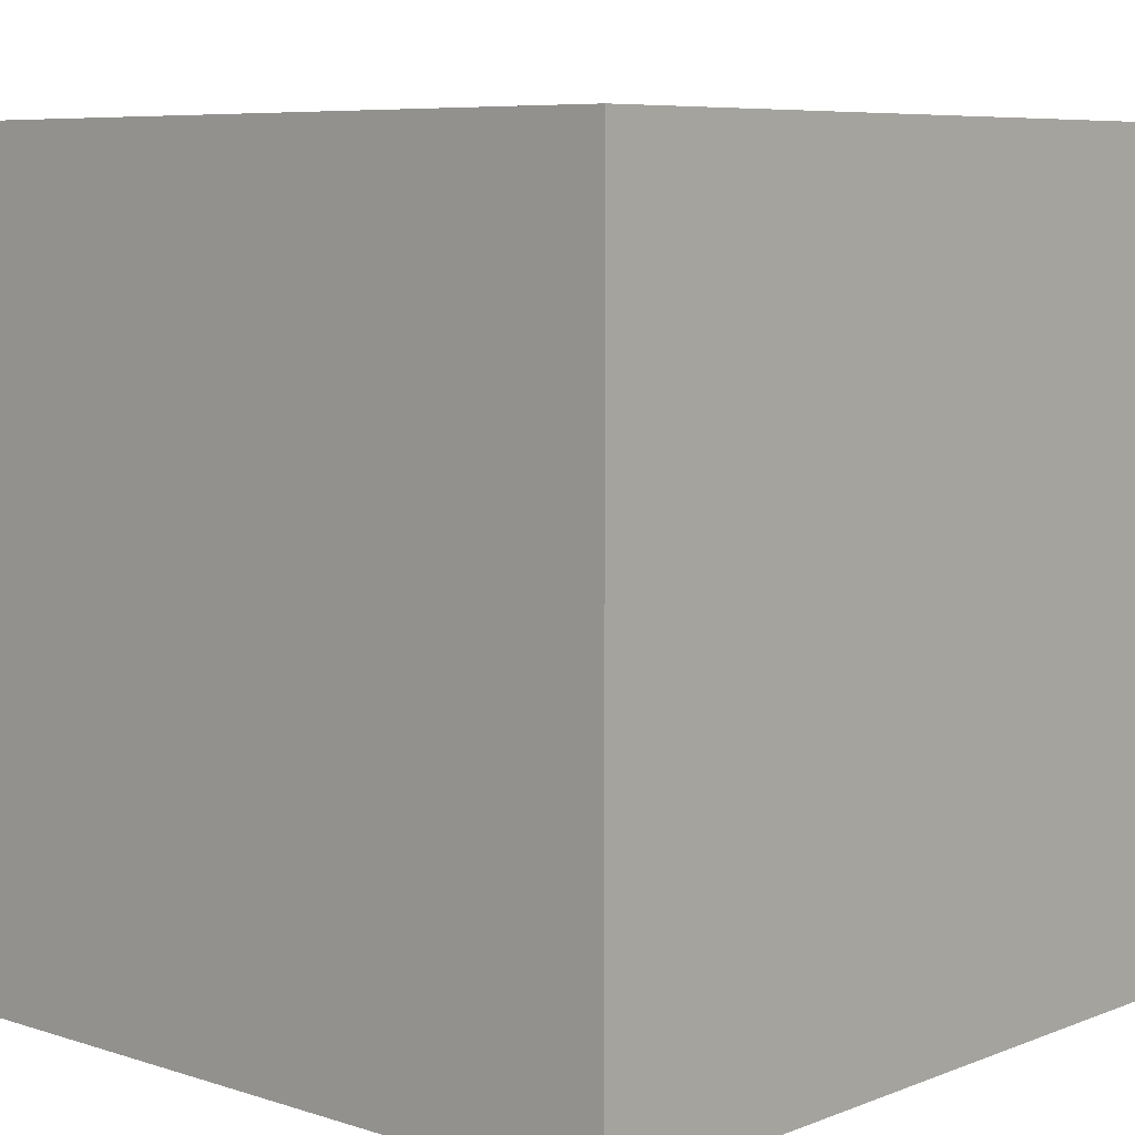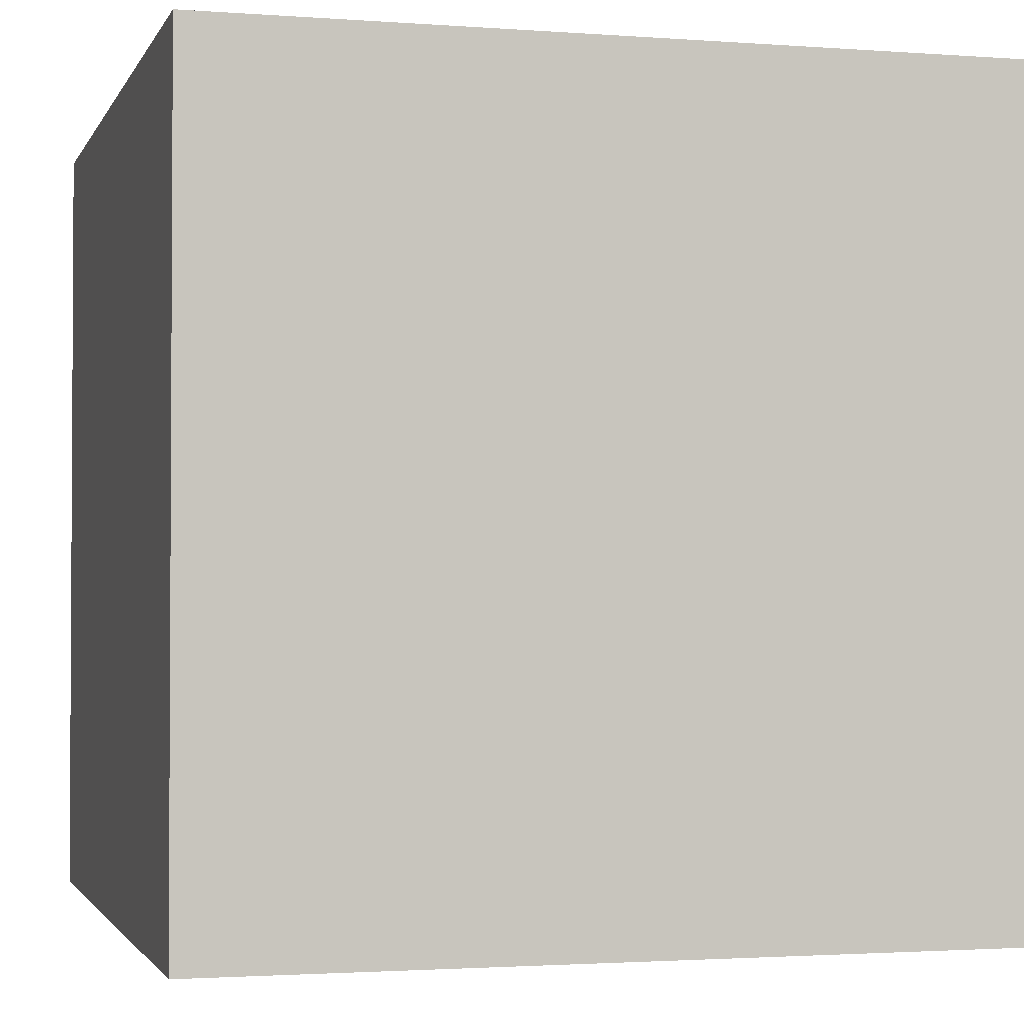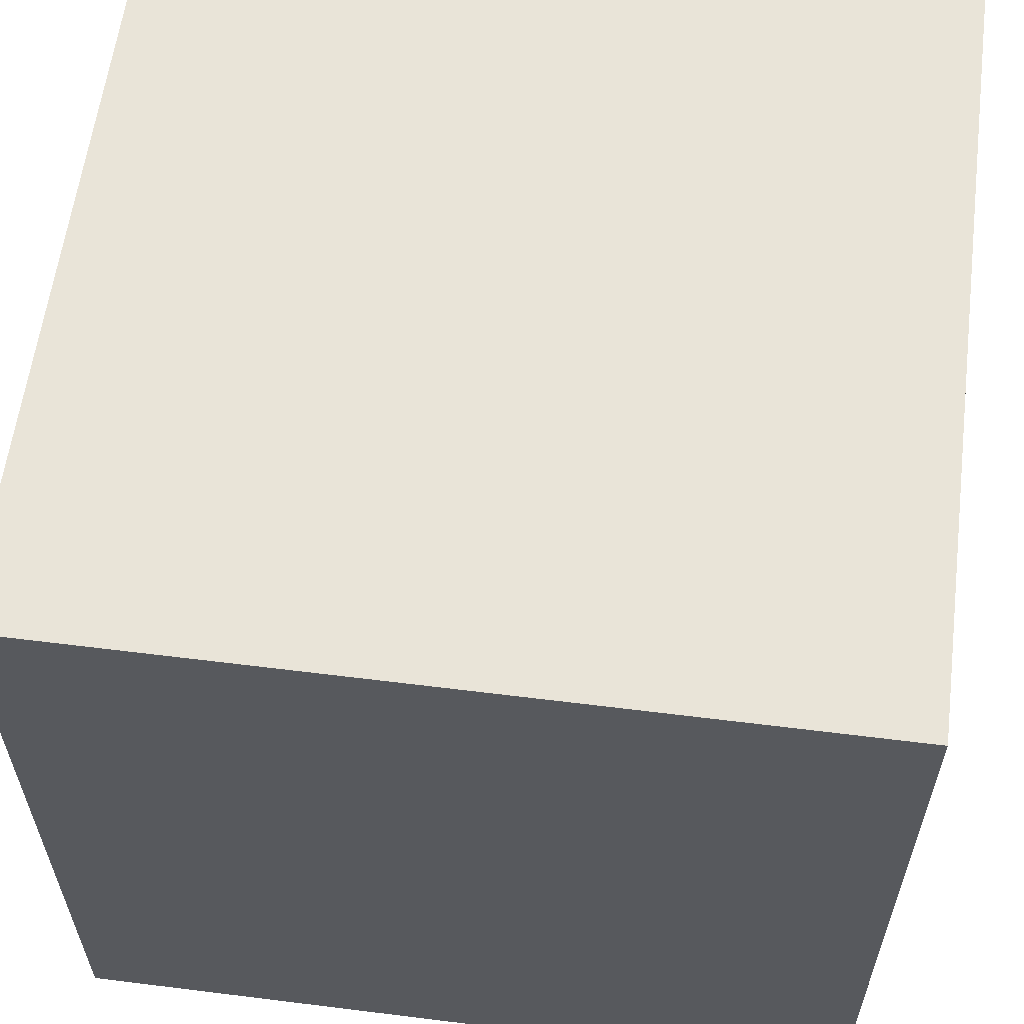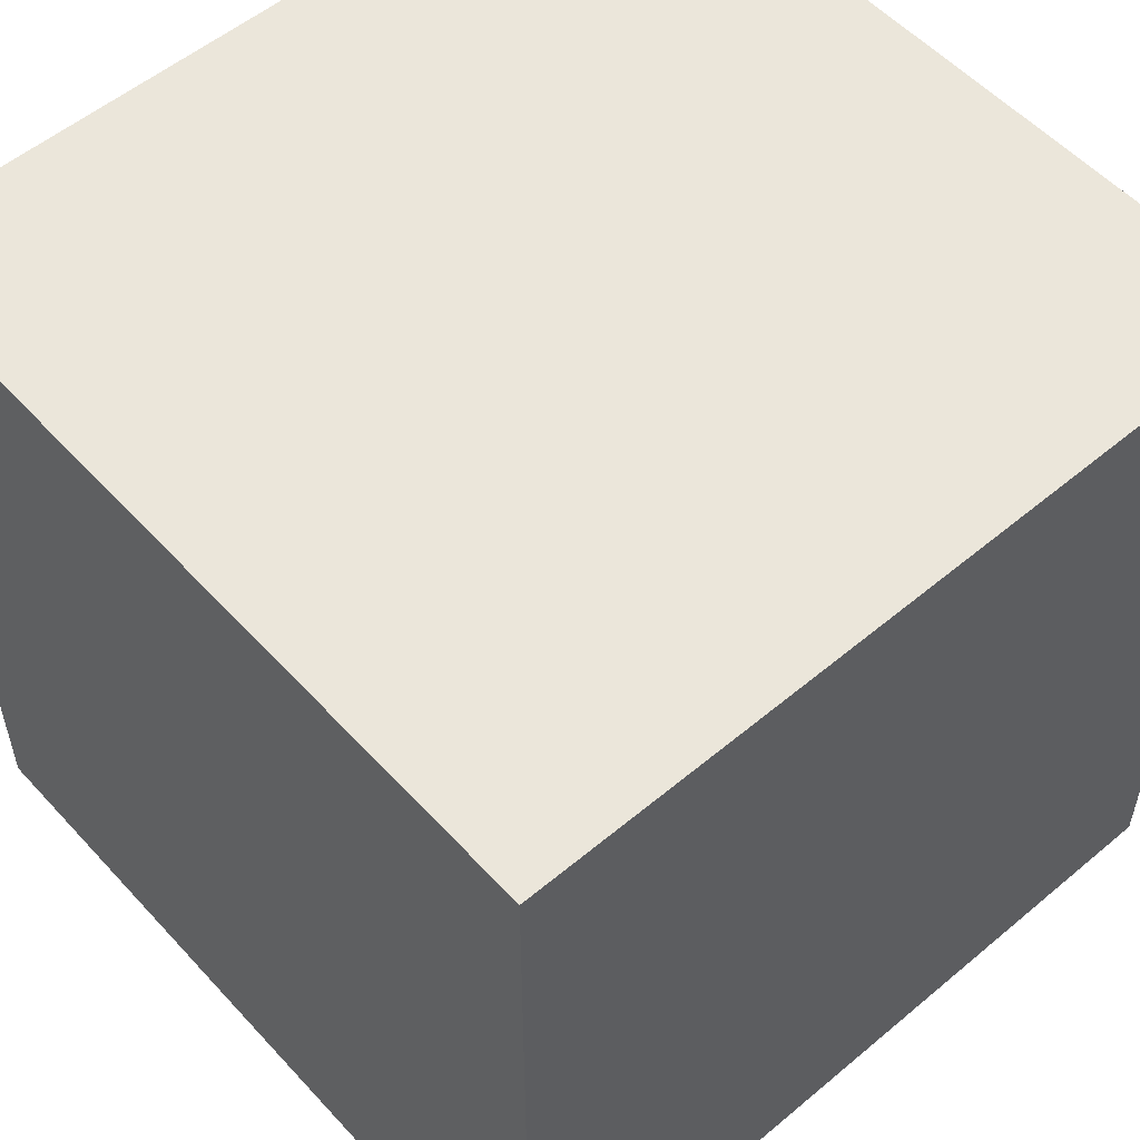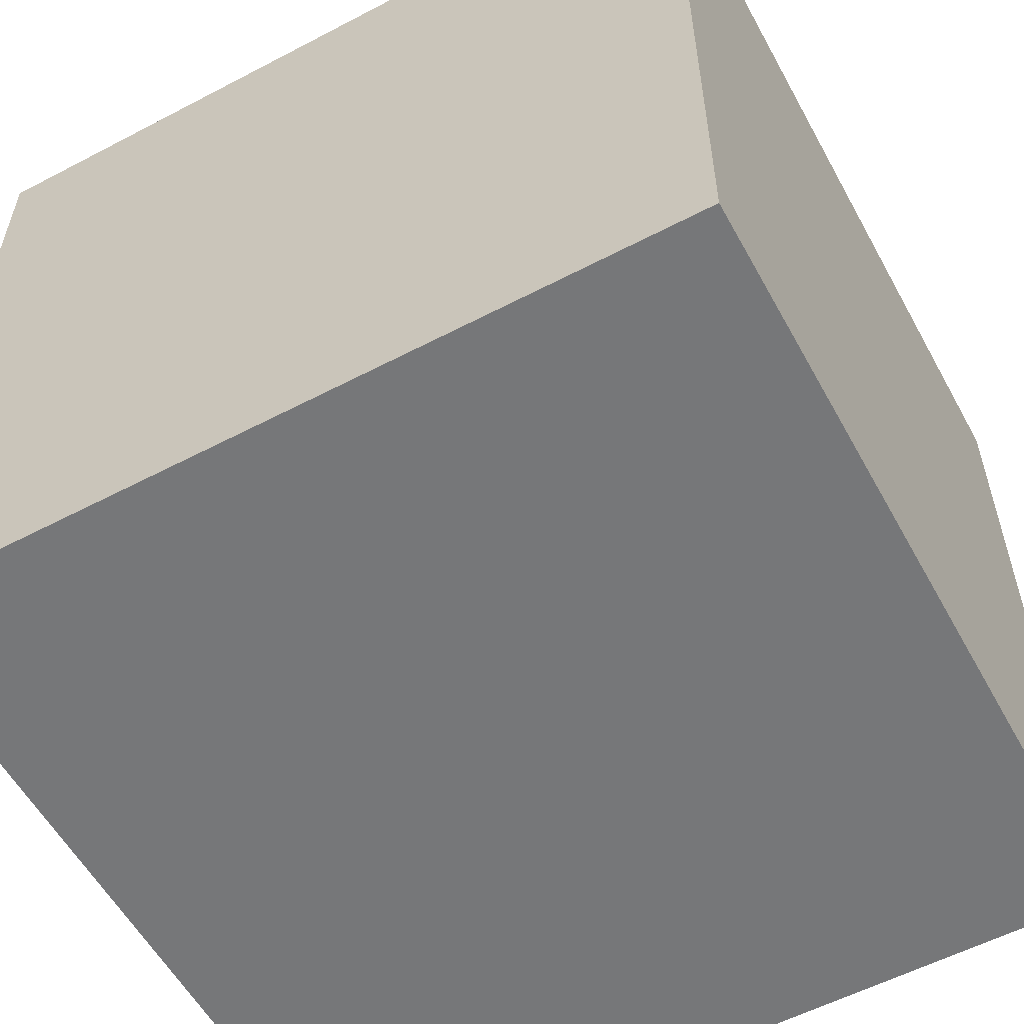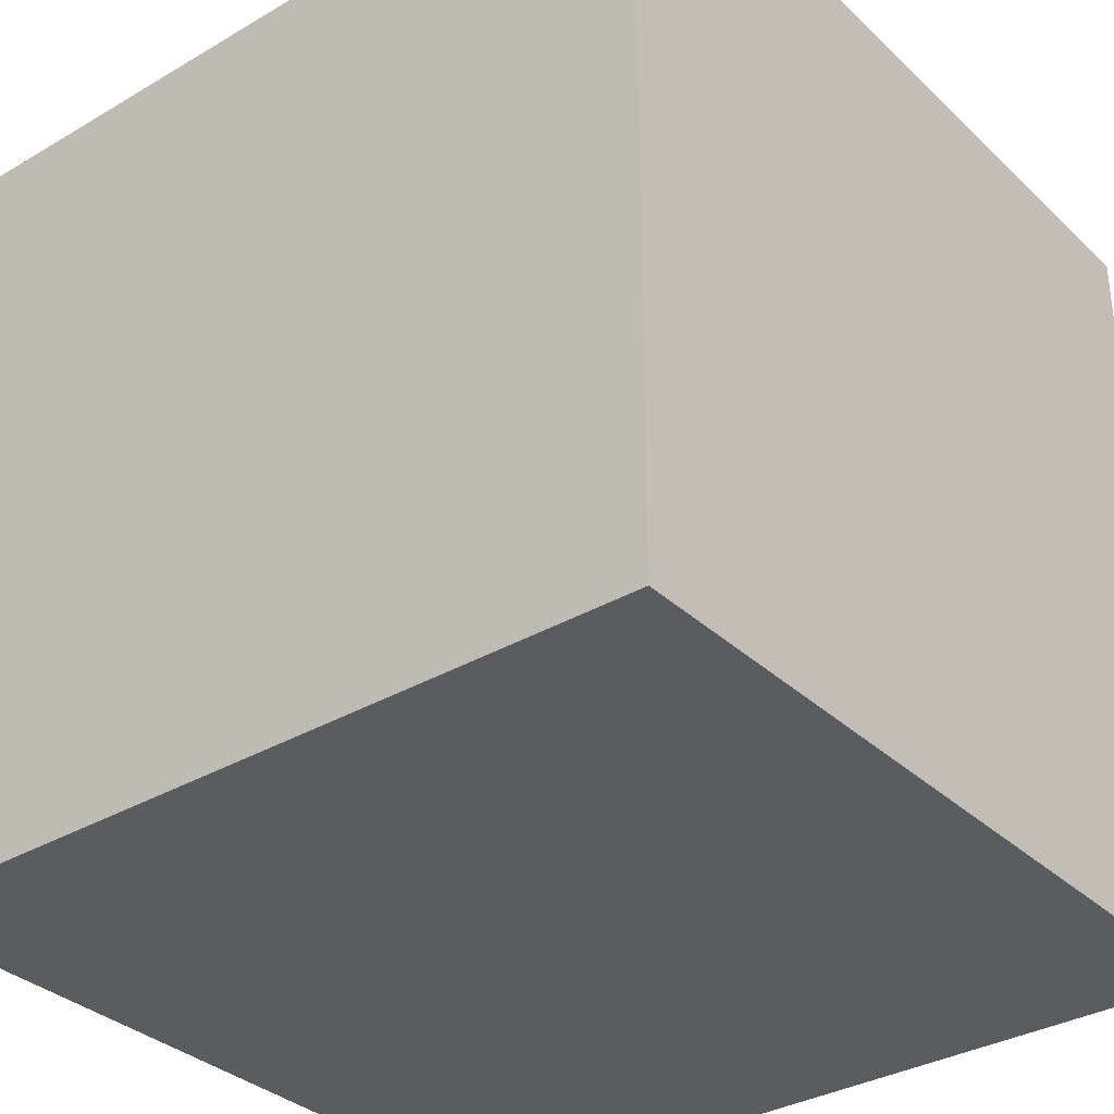
<metadata>
{"format":"obj","ext":"obj","renderer":"f3d","projection":"perspective","resolution":1024,"background":"white","views":[{"elev":7.2,"azim":-137.7,"up":"+Y"},{"elev":-2.0,"azim":-15.2,"up":"+Z"},{"elev":59.8,"azim":-172.7,"up":"+Y"},{"elev":54.7,"azim":48.5,"up":"+Z"},{"elev":-57.1,"azim":-151.4,"up":"+Y"},{"elev":-33.8,"azim":128.6,"up":"+Y"}]}
</metadata>
<code>
o Cube
v 2.541 2.541 -2.541
v 2.541 -2.541 -2.541
v 2.541 2.541 2.541
v 2.541 -2.541 2.541
v -2.541 2.541 -2.541
v -2.541 -2.541 -2.541
v -2.541 2.541 2.541
v -2.541 -2.541 2.541
f 1 5 7 3
f 4 3 7 8
f 8 7 5 6
f 6 2 4 8
f 2 1 3 4
f 6 5 1 2

</code>
